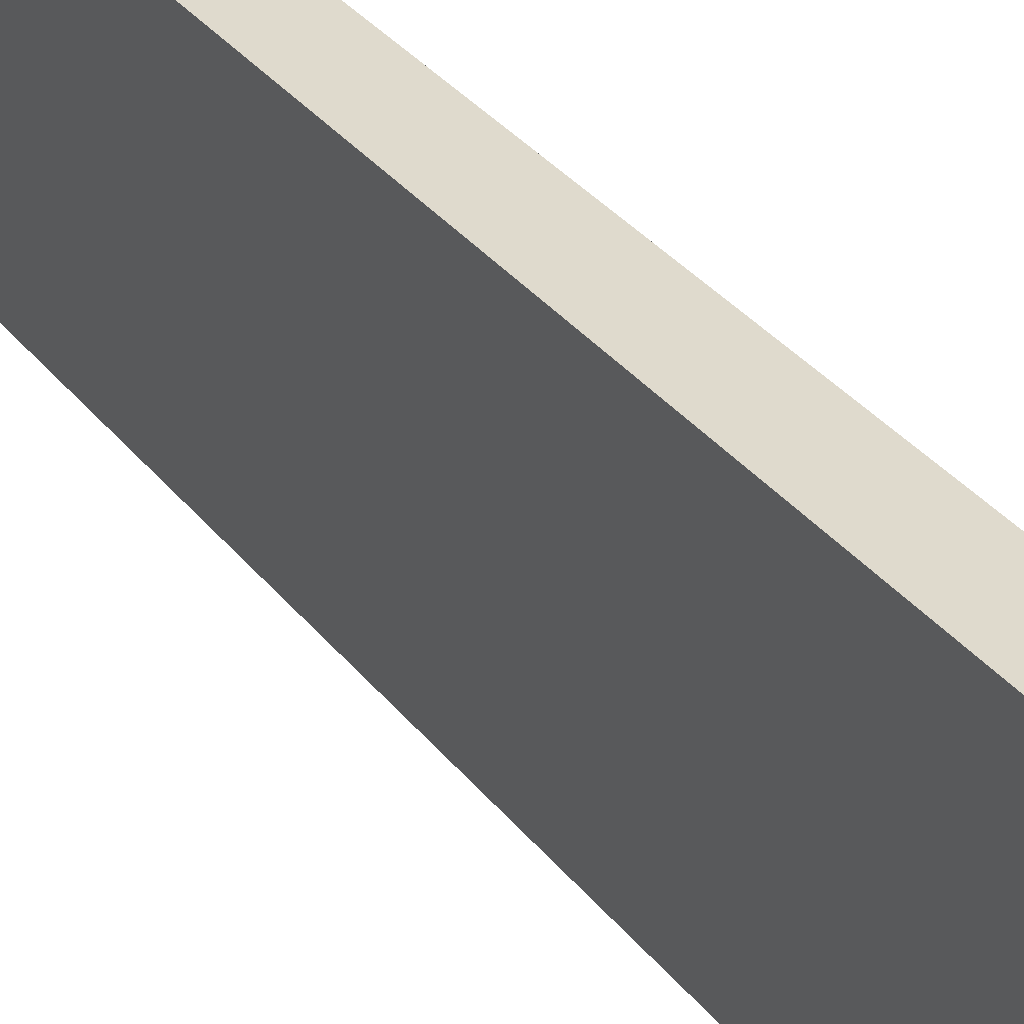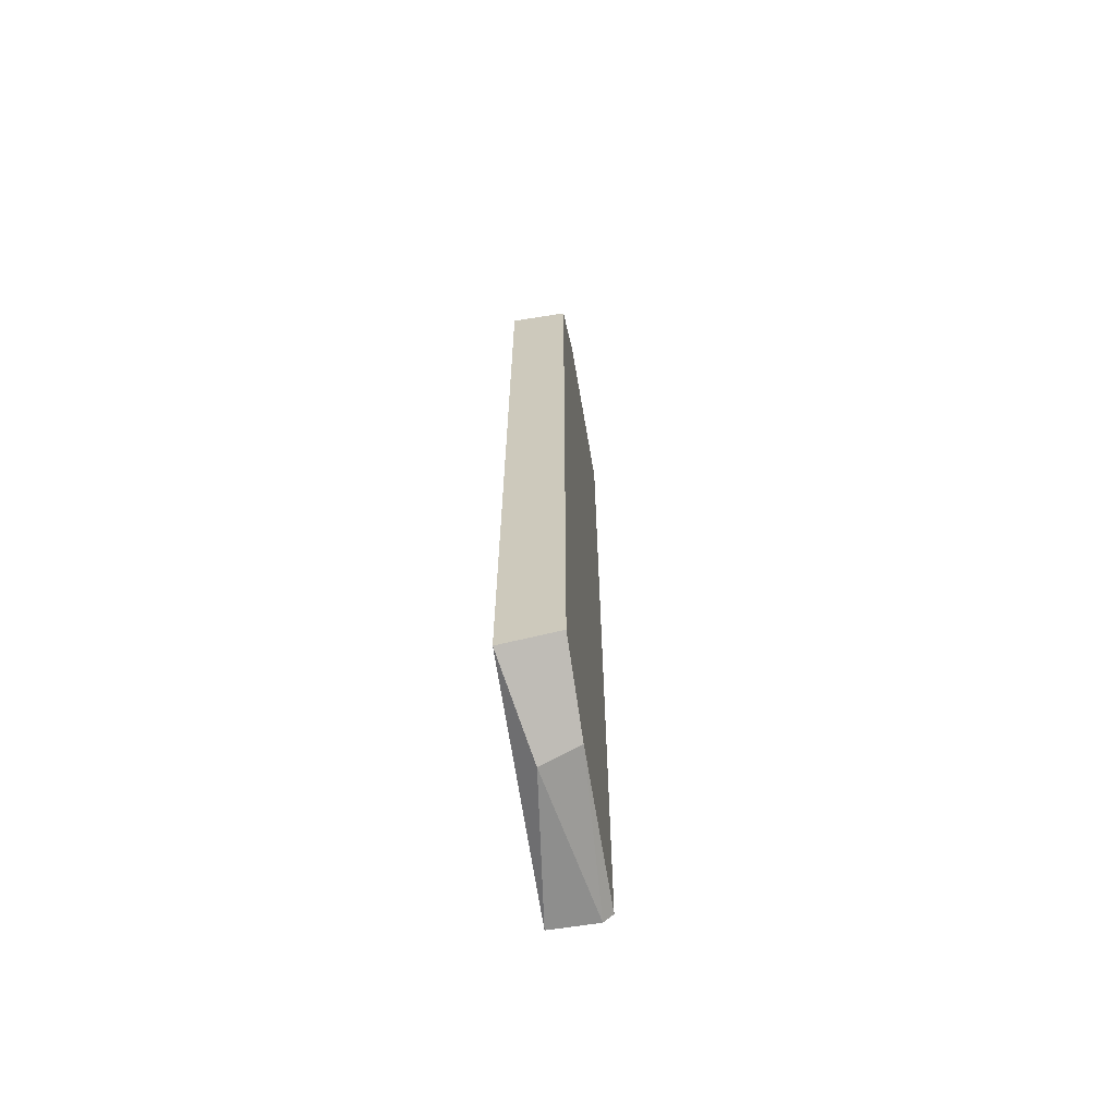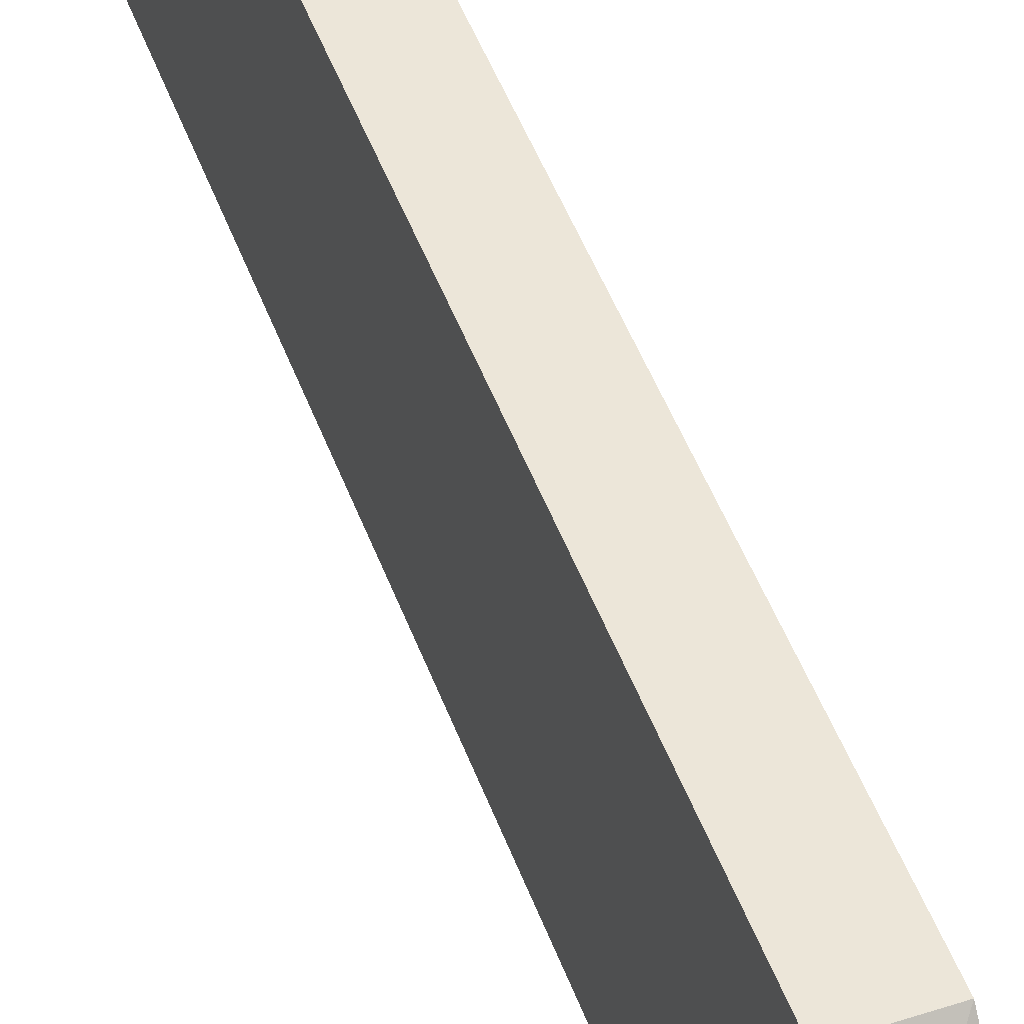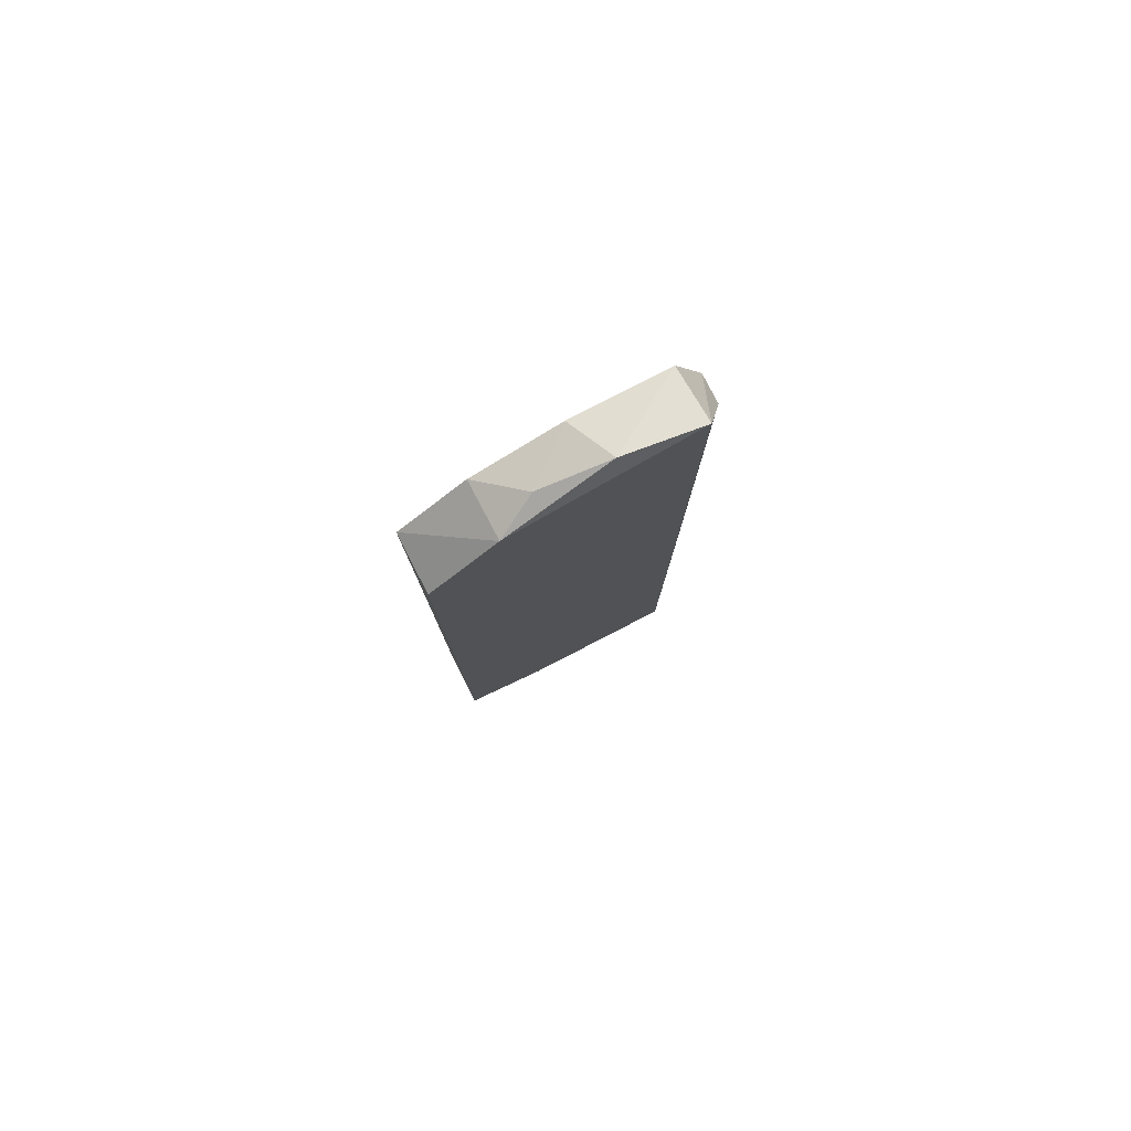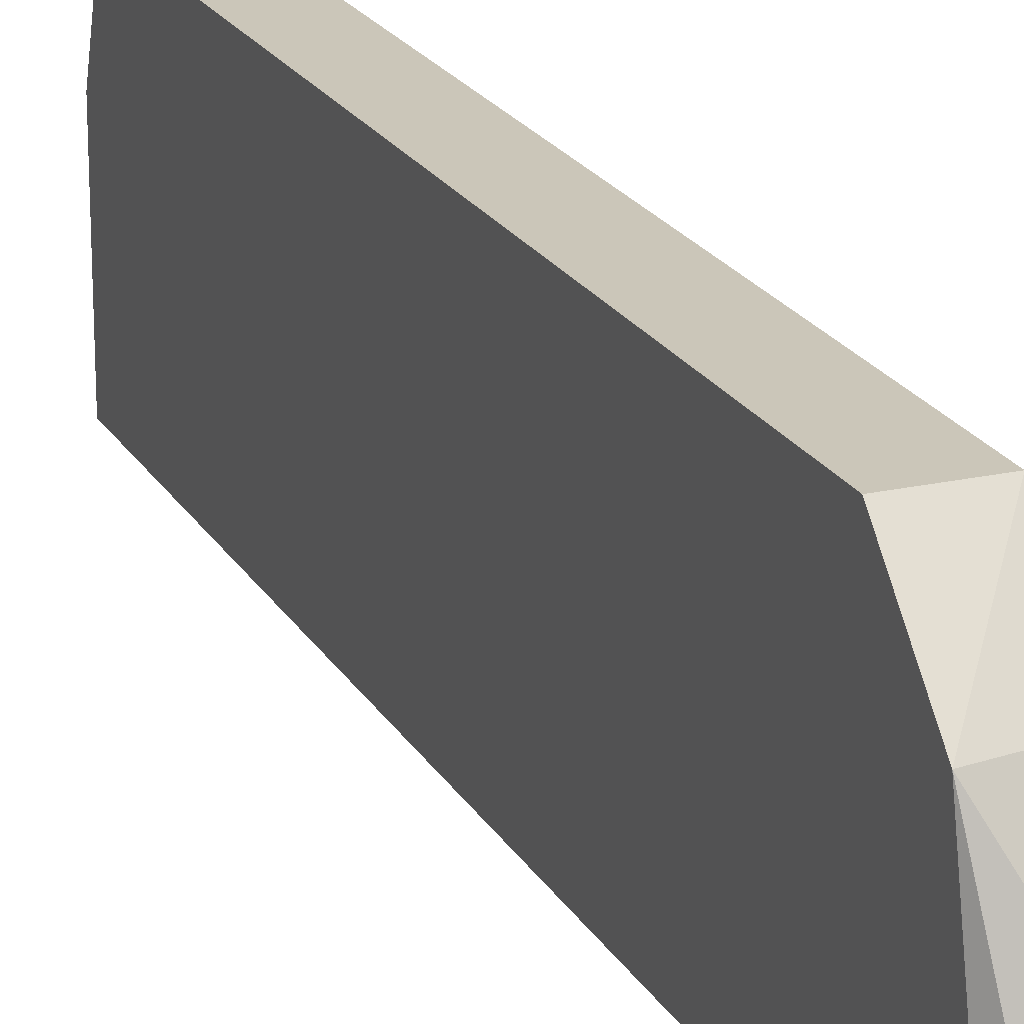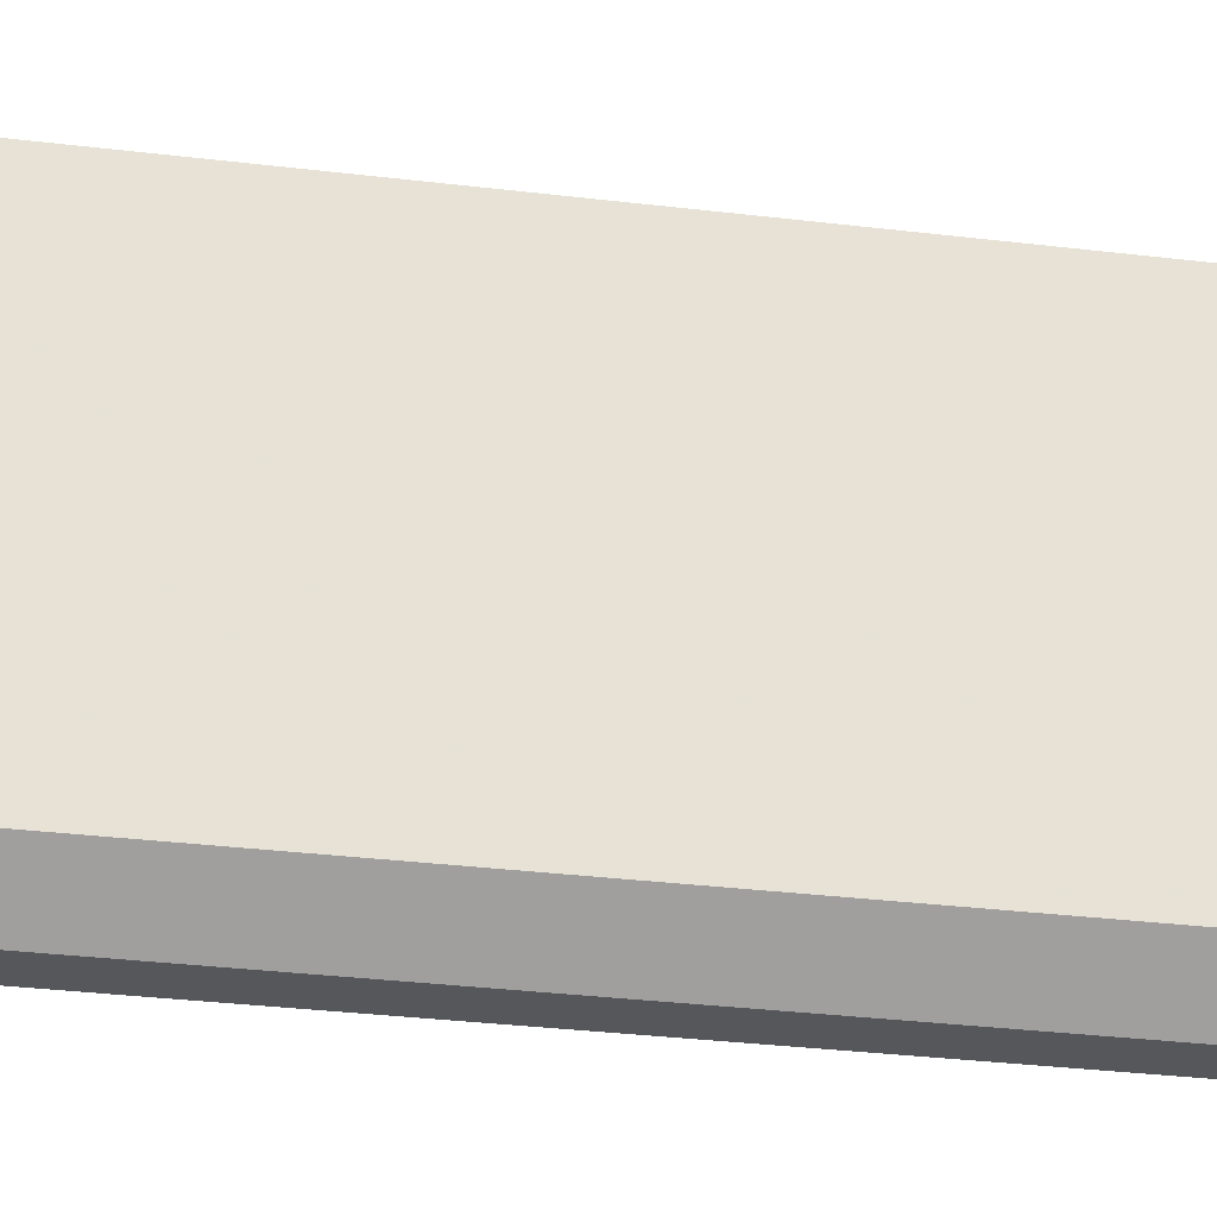
<metadata>
{"format":"obj","ext":"obj","renderer":"f3d","projection":"perspective","resolution":1024,"background":"white","views":[{"elev":32.9,"azim":148.5,"up":"+Z"},{"elev":-64.8,"azim":9.1,"up":"+Y"},{"elev":48.7,"azim":160.2,"up":"+Z"},{"elev":79.8,"azim":62.7,"up":"+Y"},{"elev":20.9,"azim":157.9,"up":"+Z"},{"elev":-26.6,"azim":78.6,"up":"+Z"}]}
</metadata>
<code>
v 0.00597 0.04346 0.03394
v 0.00597 0.05287 0.01721
v 0.00597 0.05287 0.006745
v 0.00597 0.04974 0.02662
v 0.00597 -0.04439 0.03394
v 0.00597 -0.04753 0.006745
v 0.008062 -0.04753 0.02348
v 0.009107 -0.02138 0.003606
v 0.009107 0.04556 0.003606
v 0.0112 0.05497 0.01512
v 0.0112 -0.04753 0.006745
v 0.01015 0.05287 0.02243
v 0.005969 -0.02138 0.003606
v 0.005969 0.04556 0.003606
v 0.01224 0.04346 0.03394
v 0.01224 0.05077 0.02662
v 0.01224 -0.04335 0.03394
v 0.01224 0.05497 0.006745
v 0.01224 -0.04648 0.02452
v 0.01224 -0.04648 0.006745
f 7 11 19
f 3 14 2
f 1 15 16
f 15 18 16
f 11 20 19
f 20 17 19
f 17 7 19
f 16 12 4
f 12 2 4
f 16 18 10
f 1 16 4
f 18 3 10
f 3 2 10
f 2 12 10
f 5 6 7
f 14 1 4
f 6 11 7
f 2 14 4
f 20 11 8
f 17 5 7
f 12 16 10
f 15 1 5
f 15 5 17
f 15 17 18
f 5 13 6
f 13 11 6
f 9 18 20
f 5 1 13
f 13 1 14
f 9 13 14
f 18 9 14
f 3 18 14
f 13 9 8
f 11 13 8
f 9 20 8
f 18 17 20

</code>
